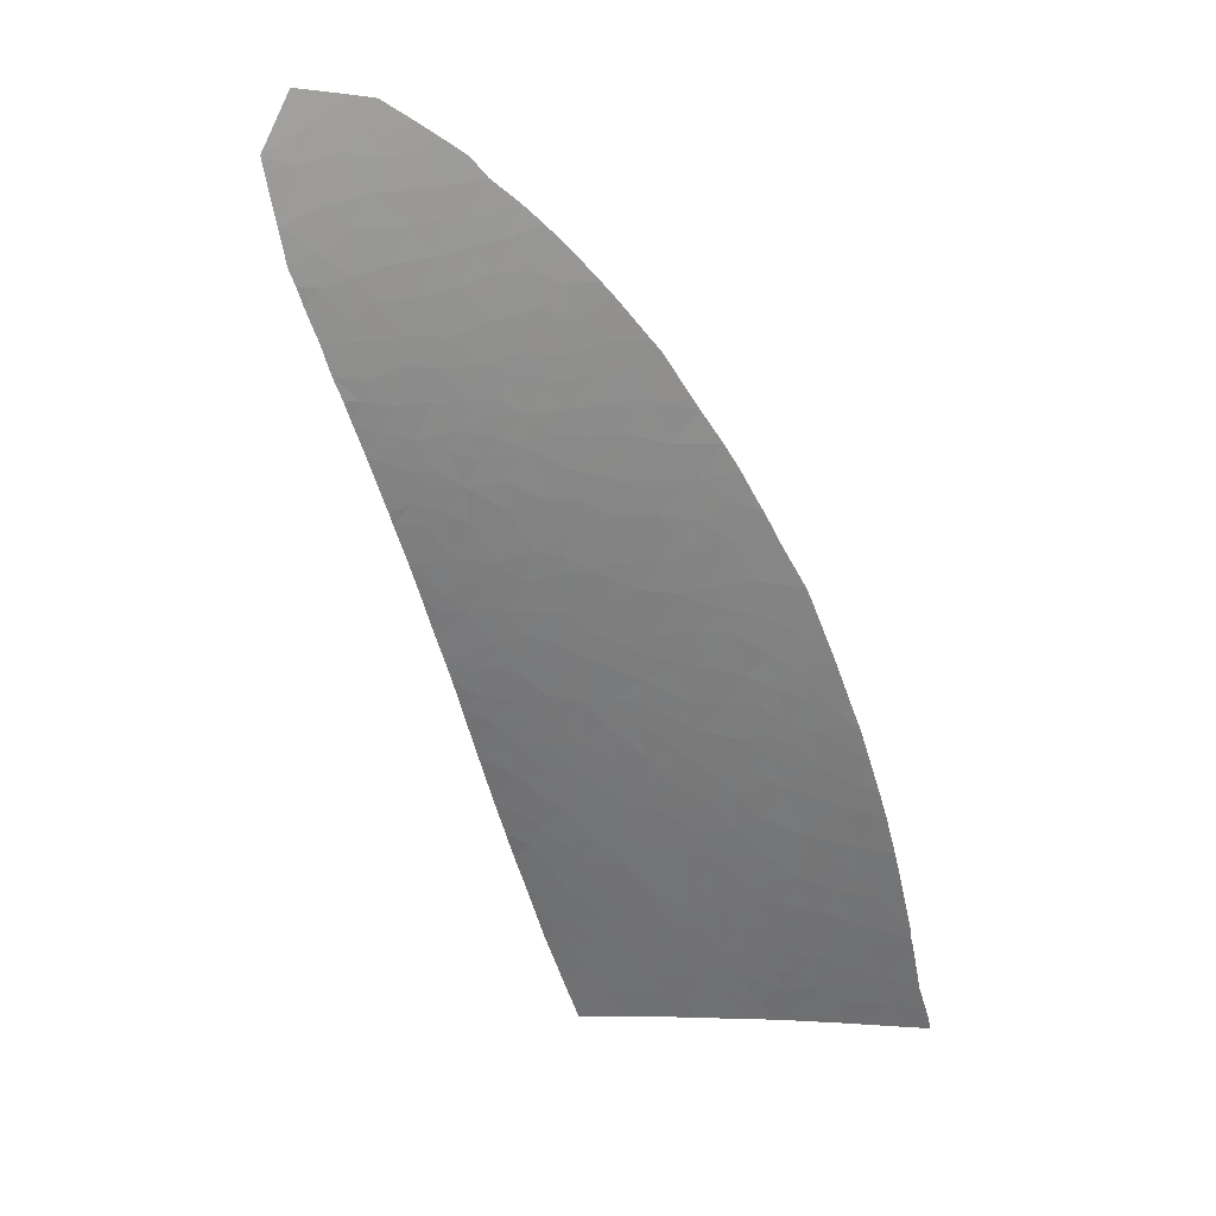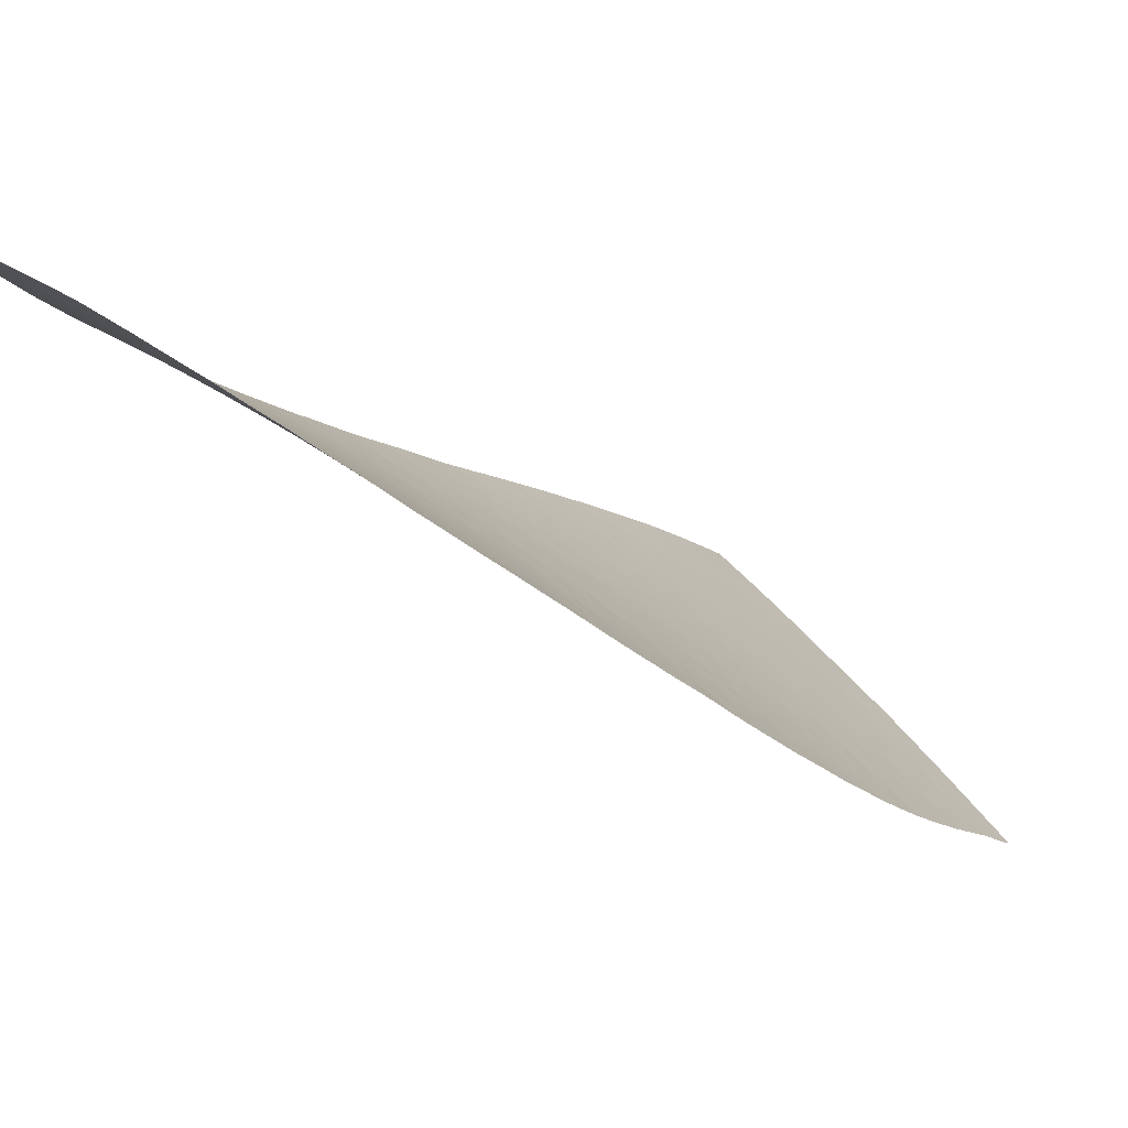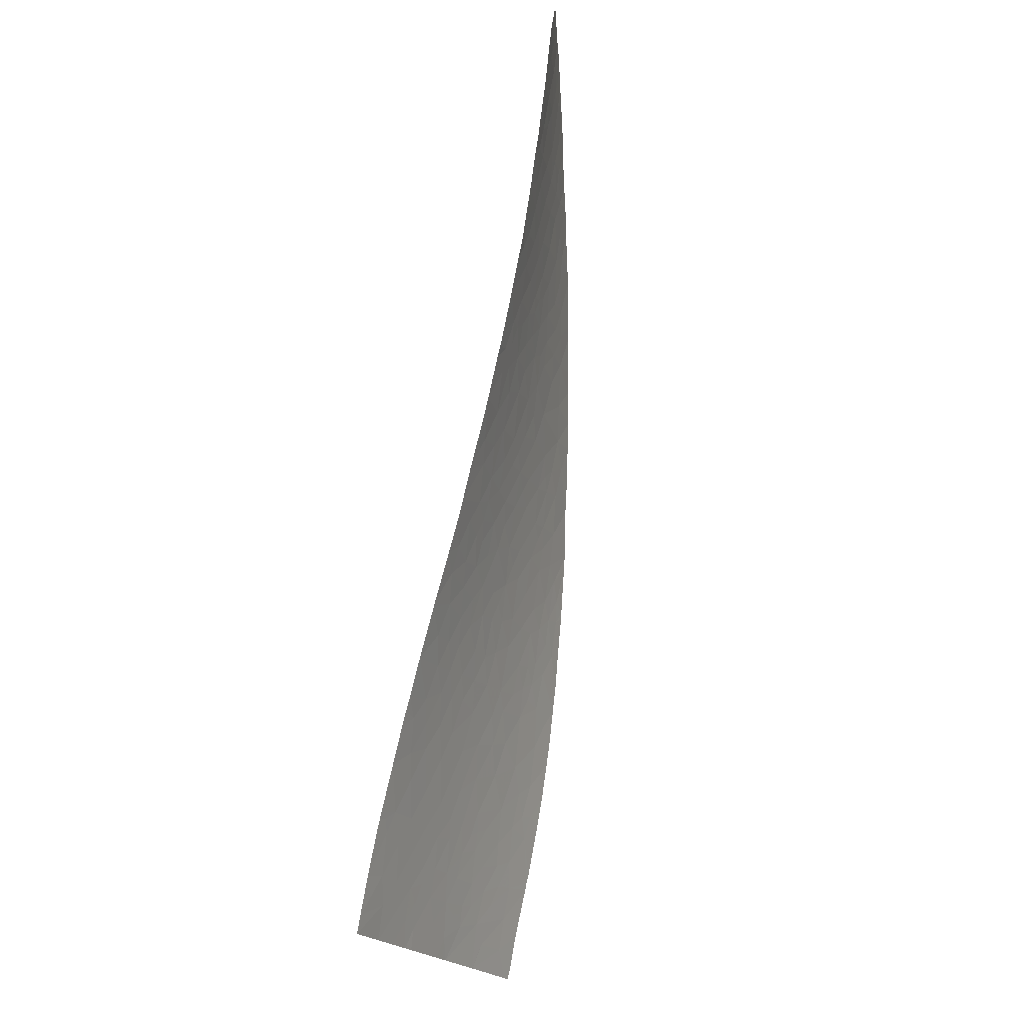
<metadata>
{"format":"obj","ext":"obj","renderer":"f3d","projection":"perspective","resolution":1024,"background":"white","views":[{"elev":14.2,"azim":-30.6,"up":"+Z"},{"elev":-16.6,"azim":10.6,"up":"+Y"},{"elev":-26.7,"azim":-114.7,"up":"+Z"}]}
</metadata>
<code>
v 11.26 17.33 -25.48
v 12.14 16.72 -25.62
v 12.25 16.35 -24.89
v 10.93 17.26 -24.65
v 10.92 16.98 -23.94
v 11.52 16.57 -24.01
v 11 16.75 -23.49
v 11.99 15.19 -20.97
v 11.92 15.01 -20.2
v 11.06 15.66 -20.37
v 12.83 14.49 -20.66
v 13.46 14.3 -21.59
v 12.79 14.99 -22.17
v 13.18 14 -19.81
v 12.34 14.48 -19.31
v 12.78 14.07 -18.97
v 12.11 14.41 -18.38
v 12.99 13.74 -18.25
v 11.68 14.87 -19.04
v 10.88 15.36 -18.84
v 11.33 14.95 -18.43
v 11.76 14.43 -17.43
v 11.18 14.75 -17.11
v 11.43 14.74 -17.86
v 12.49 13.95 -17.57
v 11.97 14.14 -16.77
v 12.91 13.49 -16.81
v 11 15.08 -18.07
v 12.97 13.24 -15.8
v 13.63 12.89 -16.48
v 12.2 13.76 -15.66
v 11.27 14.45 -15.97
v 11.24 14.25 -14.76
v 12.08 13.68 -14.7
v 11.47 13.96 -13.9
v 12.77 13.11 -14.15
v 12.69 13.31 -15.05
v 13.43 12.75 -14.95
v 14.55 12.19 -16.39
v 13.76 12.58 -15.35
v 14.58 12.49 -17.94
v 14.8 12.07 -16.7
v 14.12 12.66 -17.13
v 15.36 11.82 -17.64
v 17.23 11.51 -22.74
v 18.3 10.58 -22.9
v 17.62 10.87 -21.63
v 16.66 11.69 -21.61
v 16.55 11.52 -20.62
v 17.22 11 -20.84
v 16.87 11.23 -20.54
v 15.96 12.16 -21.14
v 15.81 12.01 -20.07
v 16.23 11.41 -19.05
v 15.75 11.89 -19.41
v 16.64 11.23 -19.76
v 15.22 12.25 -19.1
v 15.7 11.67 -18.2
v 14.27 13.25 -20.12
v 15.21 12.76 -21.05
v 14.23 12.96 -18.87
v 13.82 13.1 -18.11
v 13.5 13.18 -17.36
v 13.3 13.69 -18.98
v 15.63 12.56 -21.58
v 16.02 12.32 -21.9
v 15.41 12.93 -22.21
v 13.7 14.86 -23.87
v 14.38 14.22 -23.61
v 14.17 14.67 -24.44
v 13.52 15.32 -24.78
v 13.3 14.8 -22.78
v 12.68 15.36 -23.03
v 13.06 15.36 -23.9
v 13.37 14.58 -22.28
v 11.91 15.72 -22.45
v 11.34 15.81 -21.45
v 11.71 16.14 -23.2
v 12.32 15.94 -23.92
v 11.07 16.33 -22.44
v 14.62 13.63 -22.4
v 14.5 13.9 -22.93
v 13.94 14.24 -22.6
v 14.23 13.57 -21.17
v 8.001 15.83 -11.8
v 8.577 15.62 -12.81
v 7.695 16.16 -13.08
v 8.733 15.42 -11.93
v 9.414 15.23 -13.58
v 9.407 15.11 -12.7
v 9.43 14.99 -11.82
v 10.08 14.8 -13.46
v 9.953 15.01 -14.37
v 9.079 15.58 -14.57
v 9.749 15.31 -15.38
v 10.44 15.08 -16.4
v 9.631 15.58 -16.36
v 8.824 15.89 -15.46
v 10.34 15.31 -17.19
v 9.549 15.79 -17.13
v 10.18 15.63 -18.09
v 9.905 16.07 -19.11
v 10.62 15.7 -19.44
v 9.513 16.94 -21.13
v 9.951 16.57 -20.89
v 9.35 16.92 -20.74
v 9.649 16.97 -21.48
v 10.33 16.5 -21.46
v 10.67 16.14 -21.04
v 8.249 16.8 -18.08
v 7.972 16.81 -17.45
v 8.649 16.57 -18.08
v 8.475 16.57 -17.68
v 8.803 16.34 -17.51
v 8.225 16.33 -15.93
v 7.639 16.51 -15.14
v 8.303 16.09 -14.89
v 7.678 16.36 -14.38
v 6.872 16.84 -14.66
v 7.314 16.63 -14.83
v 6.62 16.81 -13.62
v 7.064 16.38 -12.12
v 6.301 16.79 -12.23
v 6.223 16.79 -11.87
v 6.528 16.64 -11.96
v 6.799 16.46 -11.51
v 6.256 16.79 -12.05
v 7.069 16.82 -15.12
v 6.724 16.42 -10.62
v 8.93 15.24 -11.29
v 9.423 14.92 -11.02
v 8.702 15.31 -10.52
v 12.19 13.41 -13.52
v 11.75 13.66 -13.07
v 10.85 14.39 -14.08
v 10.73 14.36 -13.29
v 11.03 14.05 -12.42
v 10.21 14.59 -12.6
v 10.62 14.26 -11.9
v 9.88 14.66 -11.35
v 10.29 16.19 -20.41
v 9.862 16.34 -19.97
v 8.884 16.86 -19.6
v 11.5 17.39 -26.08
v 11.84 17.5 -26.95
v 12.18 17.04 -26.49
v 13.59 13.92 -20.67
v 19.9 14.12 -36.56
v 19.54 14.23 -36
v 19.59 14.45 -36.61
v 15.23 17.86 -34.39
v 14.93 18.01 -34.09
v 14.71 18.28 -34.2
v 14.62 18.27 -33.99
v 15.17 17.64 -33.77
v 15.15 17.2 -32.78
v 14.13 18.16 -32.74
v 15.13 16.75 -31.72
v 14.6 17.43 -32.14
v 15.26 16.27 -30.9
v 14.63 16.95 -31.13
v 14.12 17.19 -30.62
v 13.99 17.61 -31.3
v 14.63 16.5 -30.1
v 13.92 16.93 -29.61
v 14.57 16.25 -29.38
v 14.46 16.03 -28.62
v 13.9 16.58 -28.77
v 13.94 16.19 -27.92
v 14.57 15.62 -27.84
v 14.11 15.75 -27.16
v 13.39 16.36 -27.19
v 13.56 15.88 -26.35
v 14.32 15.33 -26.57
v 14.94 15.05 -27.23
v 15.01 14.67 -26.39
v 15.49 14.49 -27.02
v 15.32 15.13 -28.28
v 15.93 14.53 -28.16
v 15.88 14.9 -28.99
v 15.2 15.59 -29.17
v 16.56 14.18 -28.78
v 18.69 11.63 -27.55
v 18.34 12.12 -27.91
v 18.76 11.75 -28.09
v 18.71 12.05 -28.75
v 17.43 14.65 -32
v 18.15 14.27 -32.83
v 17.54 14.93 -32.91
v 16.75 14.89 -30.98
v 15.94 15.59 -30.81
v 15.98 15.9 -31.63
v 15.97 16.37 -32.69
v 15.92 16.84 -33.62
v 16.83 15.55 -32.73
v 17.34 15.83 -34.53
v 16.61 16.54 -34.47
v 17.22 16.3 -35.3
v 19.66 13.59 -34.87
v 18.93 14.44 -35.07
v 19.97 13.53 -35.47
v 17.6 15.79 -35
v 17.85 15.27 -34.4
v 18.2 15.25 -35.19
v 17.88 14.8 -33.41
v 17.35 15.41 -33.59
v 18.42 14.64 -34.31
v 17.87 13.94 -31.36
v 17.34 14.4 -31.2
v 18.72 13.72 -32.91
v 18.6 13.55 -32.2
v 18.69 14.02 -33.52
v 18.92 14.1 -34.27
v 19.64 13.28 -34.15
v 19.17 13.38 -33.22
v 21.89 10.35 -33.18
v 21.26 11.26 -33.61
v 21.96 10.36 -33.39
v 21.58 11.31 -34.56
v 20.8 11.47 -32.91
v 20.81 12.13 -34.42
v 20.28 12.59 -34.15
v 20.79 11.86 -33.77
v 22.84 10.6 -36.15
v 22.75 10.55 -35.82
v 22.68 10.79 -36.17
v 21.35 10.2 -31.35
v 21.02 10.83 -31.98
v 20.91 10.66 -31.25
v 21.08 10.15 -30.5
v 20.37 10.92 -30.41
v 20.56 11.12 -31.43
v 20.02 11.48 -30.85
v 20.32 11.58 -31.9
v 20.36 12.1 -33.23
v 20 12.23 -32.62
v 18.94 13.41 -32.71
v 19.25 12.98 -32.48
v 19.52 12.34 -31.62
v 18.64 12.96 -30.9
v 19.38 11.91 -30.22
v 18.5 12.67 -29.81
v 19.97 10.62 -28.44
v 20.5 10.13 -28.71
v 19.91 10.96 -29.18
v 20.16 10.17 -27.74
v 19.32 11.18 -28.1
v 18.12 11.62 -25.82
v 17.93 11.5 -24.87
v 18.43 11.14 -25.28
v 18.7 11.13 -26.09
v 19.05 11.07 -26.96
v 18.51 11.58 -26.89
v 19.21 10.66 -26.24
v 19.86 10.19 -26.88
v 17.16 12.71 -26.36
v 16.85 13.31 -27.22
v 17.71 12.56 -27.41
v 16.34 12.75 -24.22
v 17.04 12.13 -24.25
v 16.74 12.75 -25.32
v 17.45 12.14 -25.48
v 15.92 12.79 -23.2
v 16.38 12.48 -23.49
v 16.47 12.24 -22.98
v 16.84 12.1 -23.57
v 17.58 11.48 -23.74
v 15.56 13.52 -24.47
v 16.02 13.36 -25.21
v 15.07 13.5 -23.14
v 14.9 14.18 -24.76
v 15.49 13.77 -25.06
v 15.49 14.03 -25.79
v 16.76 11.27 -20.32
v 16.96 11.11 -20.38
v 12.48 17.12 -27.25
v 12.89 16.51 -26.59
v 13.1 16.91 -27.94
v 12.36 17.68 -28.32
v 12.4 17.69 -28.4
v 13.26 17.2 -28.93
v 12.42 17.7 -28.46
v 12.96 17.87 -29.85
v 13.39 17.98 -30.92
v 13.53 18.03 -31.29
v 13.7 18.07 -31.71
v 16.44 17.45 -36.13
v 15.87 17.71 -35.46
v 15.77 18.38 -36.72
v 15.9 17.24 -34.49
v 16.53 17 -35.34
v 17.98 12.63 -28.33
v 17.32 13.36 -28.55
v 17.8 13.07 -29.02
v 17.39 13.62 -29.4
v 17.3 14.14 -30.48
v 16.45 14.69 -29.8
v 15.74 15.34 -29.75
v 17.96 13.35 -30.15
v 12.84 16.19 -25.69
v 12.87 15.96 -25.12
v 12.69 15.87 -24.53
v 13.31 15.8 -25.61
v 13.93 15.34 -25.72
v 16.03 13.91 -26.78
v 16.52 13.32 -26.39
v 15.51 14.27 -26.49
v 14.3 14.84 -25.22
v 16.34 13.98 -27.73
v 19.09 10.36 -24.87
v 18.86 10.66 -25.11
v 19.01 10.38 -24.68
v 18.57 10.76 -24.48
v 18.47 10.52 -23.32
v 19.58 10.26 -26.15
v 18.1 11.08 -24.01
v 18.32 10.57 -22.96
v 20.75 10.13 -29.45
v 21.83 10.31 -32.93
v 21.4 10.45 -32.09
v 21.22 12.57 -36.37
v 20.58 12.71 -35.13
v 20.03 13.97 -36.54
v 21.16 12.28 -35.6
v 21.97 11.29 -35.47
v 21.25 12.53 -36.36
v 22.36 10.52 -34.81
v 20.02 13.14 -34.75
v 19.78 12.87 -33.54
v 18.77 14.92 -35.76
v 16.68 16.09 -33.61
v 17.73 12.12 -26.22
v 18.2 12 -27.2
v 15.21 15.93 -29.98
v 14.77 18.3 -34.36
v 15.33 18.35 -35.69
v 15.97 18.38 -37.19
v 16.94 17.37 -37.02
v 17.06 16.84 -36.15
v 17.64 16.27 -36.16
v 17.56 16.69 -36.92
v 18.16 16.04 -36.83
v 18.1 15.83 -36.24
v 17.69 15.94 -35.55
v 18.41 15.76 -36.79
v 7.268 16.83 -15.65
v 7.661 16.8 -16.6
v 8.782 16.12 -16.5
v 8.509 16.83 -18.71
v 9.384 16.15 -18.2
v 9.146 16.5 -18.93
v 10.28 16.03 -19.82
v 11.39 15.22 -19.61
v 10.55 14.76 -15.12
v 8.365 15.56 -11.18
v 8.163 15.62 -10.44
v 6.868 16.32 -10.27
v 7.458 16.06 -11
v 8.257 15.93 -13.71
v 10.11 17.05 -22.59
v 10.5 17.14 -23.57
v 10.68 17.19 -24.02
f 1 2 3
f 5 4 6
f 6 7 5
f 8 9 10
f 8 11 9
f 13 12 11
f 11 8 13
f 15 14 16
f 14 15 11
f 15 9 11
f 15 16 17
f 18 17 16
f 19 17 21
f 21 20 19
f 17 22 24
f 22 23 24
f 22 17 25
f 25 26 22
f 26 25 27
f 21 17 24
f 24 28 21
f 23 28 24
f 20 21 28
f 23 22 26
f 30 29 27
f 29 31 27
f 31 26 27
f 31 32 26
f 32 31 33
f 31 34 33
f 35 33 34
f 36 37 38
f 30 39 40
f 41 42 43
f 41 44 42
f 45 46 47
f 48 45 47
f 49 50 51
f 48 47 49
f 47 50 49
f 52 48 49
f 49 53 52
f 54 55 53
f 54 53 56
f 53 49 56
f 53 55 57
f 55 54 57
f 58 57 54
f 59 60 53
f 53 57 59
f 57 41 61
f 41 62 61
f 63 30 27
f 57 61 59
f 64 16 14
f 14 59 61
f 61 64 14
f 62 18 64
f 64 61 62
f 64 18 16
f 66 65 67
f 52 65 66
f 65 60 67
f 60 65 52
f 69 68 70
f 68 71 70
f 68 72 74
f 72 73 74
f 71 68 74
f 75 13 72
f 13 76 73
f 76 13 8
f 8 77 76
f 76 78 79
f 79 73 76
f 80 78 76
f 82 81 83
f 69 82 83
f 67 60 81
f 60 84 81
f 86 85 87
f 88 85 86
f 89 90 86
f 90 91 88
f 88 86 90
f 92 89 93
f 93 94 95
f 96 95 97
f 98 95 94
f 100 99 97
f 99 96 97
f 96 99 23
f 99 100 101
f 101 20 28
f 20 102 103
f 104 105 106
f 107 105 104
f 107 108 105
f 105 108 109
f 111 110 112
f 113 112 114
f 113 111 112
f 111 113 114
f 116 115 117
f 115 98 117
f 117 98 94
f 118 119 120
f 118 87 121
f 121 119 118
f 116 118 120
f 87 122 121
f 122 123 121
f 124 125 126
f 127 125 124
f 128 116 120
f 128 120 119
f 124 126 129
f 126 125 122
f 130 131 132
f 133 134 35
f 33 35 135
f 136 35 134
f 134 137 136
f 136 137 138
f 137 139 138
f 91 131 130
f 131 91 140
f 140 91 138
f 138 139 140
f 105 109 141
f 109 10 141
f 105 142 106
f 142 143 106
f 144 145 146
f 59 14 147
f 59 147 84
f 148 149 150
f 151 152 153
f 152 154 153
f 154 155 157
f 155 156 157
f 155 154 152
f 156 158 159
f 158 160 161
f 161 162 163
f 160 164 161
f 164 162 161
f 164 165 162
f 166 167 168
f 168 165 166
f 169 168 167
f 167 170 169
f 169 171 172
f 171 173 172
f 174 173 171
f 174 175 176
f 176 175 177
f 179 178 180
f 181 180 178
f 179 180 182
f 183 184 185
f 186 185 184
f 188 187 189
f 190 191 192
f 193 156 194
f 193 195 192
f 196 197 198
f 199 200 201
f 200 149 201
f 196 202 203
f 202 204 203
f 202 196 198
f 205 206 203
f 203 207 205
f 187 208 209
f 210 211 188
f 208 187 188
f 188 211 208
f 205 188 189
f 206 205 189
f 213 212 207
f 214 215 213
f 215 212 213
f 207 200 213
f 200 199 213
f 199 214 213
f 216 217 218
f 217 219 218
f 217 216 220
f 222 221 223
f 221 219 217
f 217 223 221
f 223 217 220
f 224 225 226
f 228 227 229
f 230 231 229
f 229 227 230
f 232 231 233
f 233 234 232
f 228 232 234
f 231 232 229
f 232 228 229
f 234 220 228
f 235 222 223
f 223 220 235
f 220 236 235
f 237 215 238
f 215 237 210
f 212 215 210
f 220 234 236
f 234 239 236
f 238 236 239
f 239 240 211
f 211 238 239
f 241 240 239
f 240 241 242
f 244 243 245
f 246 243 244
f 243 247 245
f 241 186 242
f 249 248 250
f 248 251 250
f 251 248 253
f 253 252 251
f 253 183 252
f 255 254 252
f 255 252 246
f 252 247 246
f 256 257 258
f 260 259 261
f 261 262 260
f 263 259 264
f 263 264 265
f 266 265 264
f 266 260 267
f 45 266 267
f 259 268 269
f 268 270 271
f 270 69 271
f 259 263 268
f 263 270 268
f 69 270 82
f 272 268 271
f 272 269 268
f 273 269 272
f 49 51 274
f 51 50 275
f 146 276 277
f 276 278 172
f 172 277 276
f 276 279 278
f 279 280 278
f 278 169 172
f 281 278 282
f 278 280 282
f 165 281 283
f 283 281 282
f 163 162 284
f 285 163 284
f 286 163 285
f 287 288 289
f 151 288 290
f 288 291 290
f 291 197 290
f 155 151 290
f 290 194 155
f 156 155 194
f 292 293 294
f 293 295 294
f 186 292 294
f 294 242 186
f 297 296 295
f 295 182 297
f 208 296 209
f 296 190 209
f 190 296 297
f 180 181 298
f 298 297 180
f 180 297 182
f 240 242 299
f 295 299 294
f 299 242 294
f 208 240 299
f 299 296 208
f 296 299 295
f 197 291 198
f 162 165 283
f 283 284 162
f 300 277 173
f 2 1 144
f 144 146 2
f 2 146 277
f 277 300 2
f 300 301 3
f 302 79 3
f 302 71 74
f 74 79 302
f 71 303 304
f 303 173 304
f 71 302 301
f 302 3 301
f 303 300 173
f 71 301 303
f 301 300 303
f 269 273 306
f 273 305 306
f 273 307 305
f 307 273 176
f 71 308 70
f 271 70 308
f 273 271 308
f 308 176 273
f 309 257 305
f 293 257 309
f 309 182 293
f 295 293 182
f 271 273 272
f 271 69 70
f 266 264 259
f 259 260 266
f 267 260 249
f 260 262 249
f 262 261 256
f 257 256 306
f 306 305 257
f 292 258 293
f 258 257 293
f 311 310 312
f 312 313 311
f 313 250 311
f 313 312 314
f 254 315 311
f 315 310 311
f 315 254 255
f 254 251 252
f 251 254 250
f 254 311 250
f 249 262 248
f 317 316 314
f 316 313 314
f 316 249 250
f 250 313 316
f 267 316 317
f 316 267 249
f 269 306 261
f 306 256 261
f 261 259 269
f 247 243 246
f 185 186 247
f 318 244 245
f 245 231 318
f 186 241 245
f 245 247 186
f 239 234 233
f 233 241 239
f 231 241 233
f 230 318 231
f 241 231 245
f 319 320 228
f 321 322 323
f 322 201 323
f 219 221 322
f 322 324 219
f 325 219 324
f 324 326 325
f 324 321 326
f 322 321 324
f 219 325 327
f 326 226 325
f 325 226 225
f 225 327 325
f 218 219 327
f 228 220 216
f 216 319 228
f 221 222 322
f 222 328 322
f 215 329 236
f 236 238 215
f 329 222 235
f 235 236 329
f 214 222 329
f 215 214 329
f 240 208 211
f 190 187 209
f 188 212 210
f 195 206 189
f 204 200 207
f 188 205 207
f 207 212 188
f 203 204 207
f 328 222 214
f 214 199 328
f 322 328 201
f 199 201 328
f 200 330 149
f 204 330 200
f 196 206 331
f 331 197 196
f 206 195 331
f 194 290 197
f 193 192 158
f 158 156 193
f 160 158 192
f 191 160 192
f 191 190 297
f 297 298 191
f 187 190 195
f 190 192 195
f 189 187 195
f 186 184 292
f 247 183 185
f 183 247 252
f 332 248 262
f 332 262 256
f 333 183 253
f 333 253 332
f 253 248 332
f 333 332 258
f 332 256 258
f 258 184 333
f 184 258 292
f 183 333 184
f 307 177 305
f 170 167 178
f 167 181 178
f 179 182 309
f 179 309 177
f 309 305 177
f 177 175 179
f 175 178 179
f 177 307 176
f 176 308 174
f 308 304 174
f 304 173 174
f 308 71 304
f 277 172 173
f 169 170 171
f 171 170 174
f 170 175 174
f 281 165 168
f 169 278 168
f 278 281 168
f 175 170 178
f 181 167 166
f 164 160 334
f 181 166 334
f 166 164 334
f 165 164 166
f 191 298 334
f 334 160 191
f 298 181 334
f 161 163 159
f 159 158 161
f 163 286 159
f 286 157 159
f 157 156 159
f 151 155 152
f 335 151 153
f 288 151 336
f 151 335 336
f 289 288 336
f 287 289 337
f 337 338 287
f 291 288 287
f 198 291 339
f 291 287 339
f 340 198 339
f 340 339 341
f 339 338 341
f 339 287 338
f 340 341 342
f 342 343 340
f 343 204 344
f 344 340 343
f 330 345 150
f 150 149 330
f 343 345 330
f 330 204 343
f 345 343 342
f 204 202 344
f 202 198 344
f 344 198 340
f 323 149 148
f 201 149 323
f 206 196 203
f 195 193 331
f 193 194 331
f 331 194 197
f 84 60 59
f 320 227 228
f 319 227 320
f 211 237 238
f 237 211 210
f 279 276 145
f 276 146 145
f 128 346 116
f 125 127 123
f 122 125 123
f 347 115 346
f 115 116 346
f 98 115 348
f 114 100 348
f 348 347 111
f 111 114 348
f 115 347 348
f 112 110 349
f 114 112 350
f 142 102 143
f 143 351 349
f 351 112 349
f 351 102 350
f 350 112 351
f 102 351 143
f 147 14 11
f 142 141 352
f 141 10 352
f 102 142 352
f 103 102 352
f 352 10 103
f 142 105 141
f 353 20 103
f 103 10 353
f 99 101 28
f 28 23 99
f 350 102 101
f 102 20 101
f 101 100 350
f 100 114 350
f 23 32 96
f 98 348 97
f 97 95 98
f 100 97 348
f 93 95 354
f 95 96 354
f 96 32 354
f 354 33 135
f 135 93 354
f 354 32 33
f 89 94 93
f 90 89 92
f 92 138 90
f 91 90 138
f 88 91 130
f 85 88 355
f 88 130 355
f 356 85 355
f 356 357 358
f 85 356 358
f 132 356 355
f 355 130 132
f 357 129 358
f 129 126 358
f 122 85 358
f 358 126 122
f 122 87 85
f 86 87 359
f 94 89 359
f 89 86 359
f 118 116 117
f 117 94 359
f 359 118 117
f 118 359 87
f 136 92 135
f 92 93 135
f 35 136 135
f 136 138 92
f 75 83 12
f 270 81 82
f 12 84 147
f 81 84 83
f 84 12 83
f 6 3 79
f 12 147 11
f 72 13 73
f 73 79 74
f 68 69 83
f 83 72 68
f 75 72 83
f 60 52 53
f 56 49 274
f 48 52 66
f 45 48 265
f 48 66 265
f 67 263 66
f 263 265 66
f 270 67 81
f 263 67 270
f 266 45 265
f 45 267 46
f 267 317 46
f 274 275 56
f 51 275 274
f 57 58 41
f 58 44 41
f 30 63 43
f 63 62 43
f 62 41 43
f 42 39 43
f 39 30 43
f 18 62 63
f 38 37 29
f 40 38 29
f 29 30 40
f 37 36 34
f 34 36 133
f 133 35 34
f 29 37 31
f 34 31 37
f 23 26 32
f 17 18 25
f 25 18 63
f 63 27 25
f 15 17 19
f 12 13 75
f 9 353 10
f 15 19 353
f 353 9 15
f 19 20 353
f 77 8 10
f 80 76 77
f 109 108 80
f 80 77 109
f 109 77 10
f 108 107 360
f 360 80 108
f 6 79 78
f 80 7 78
f 7 6 78
f 361 7 360
f 7 80 360
f 7 361 5
f 362 5 361
f 5 362 4
f 6 4 1
f 1 3 6
f 2 300 3

</code>
